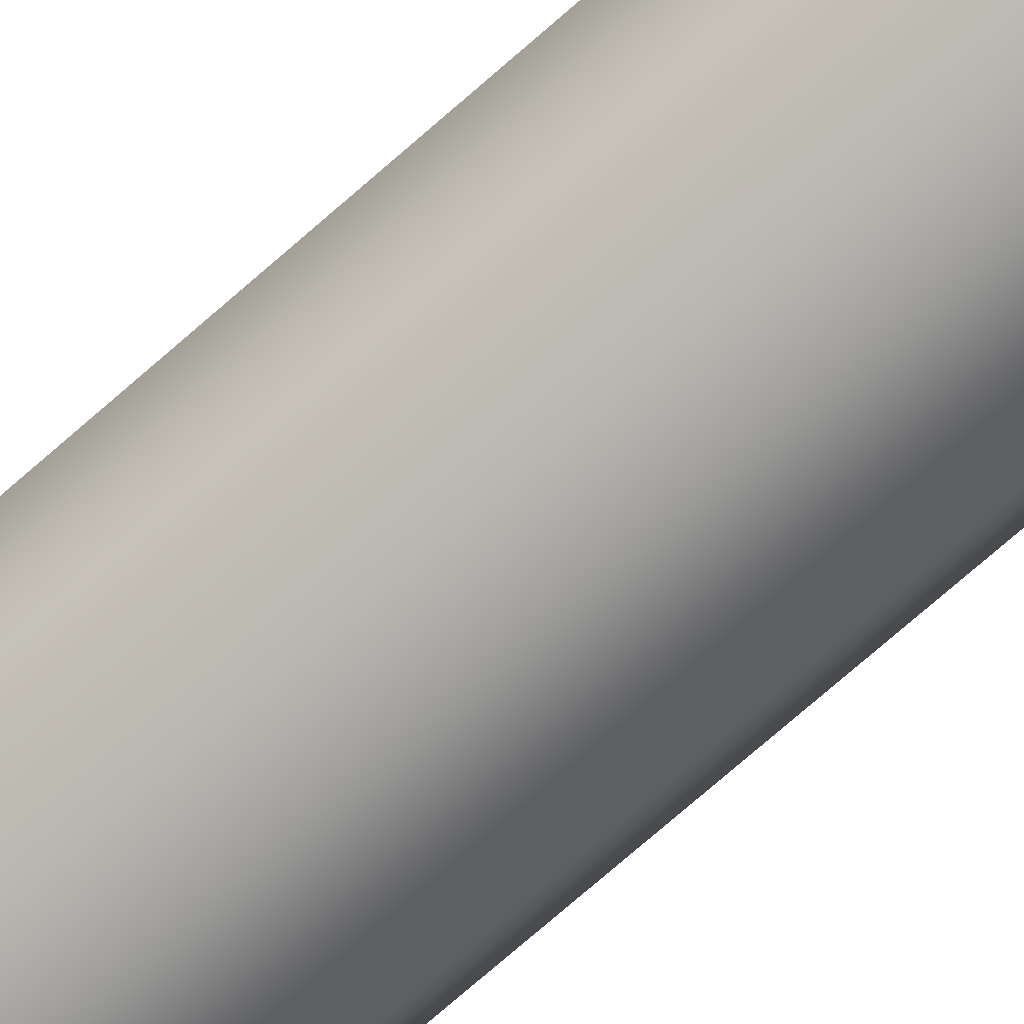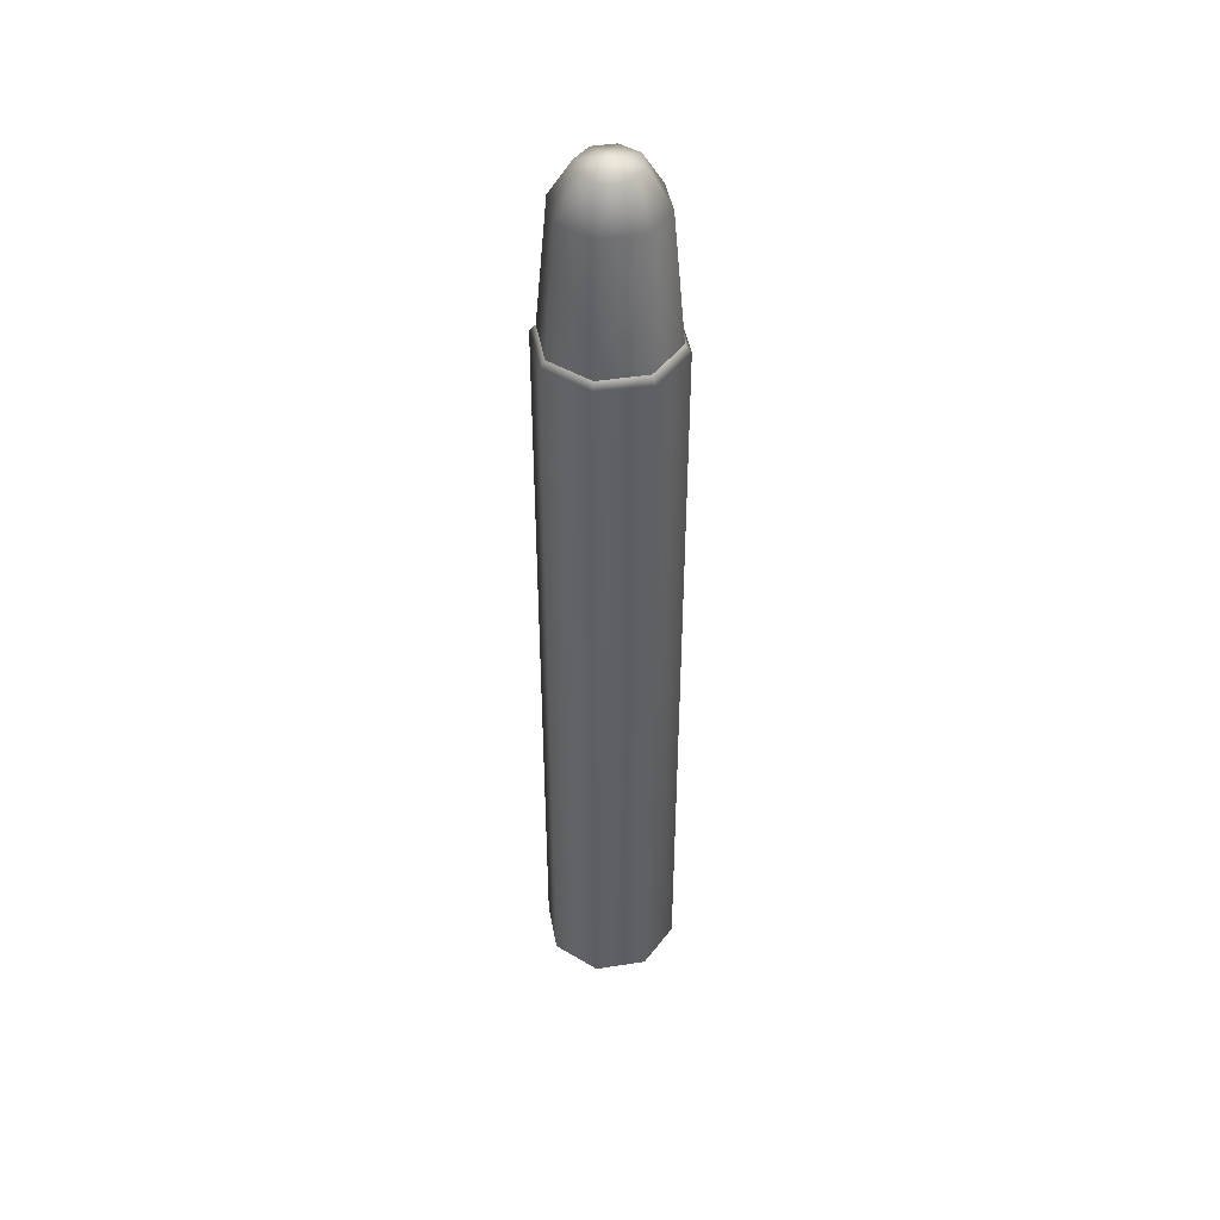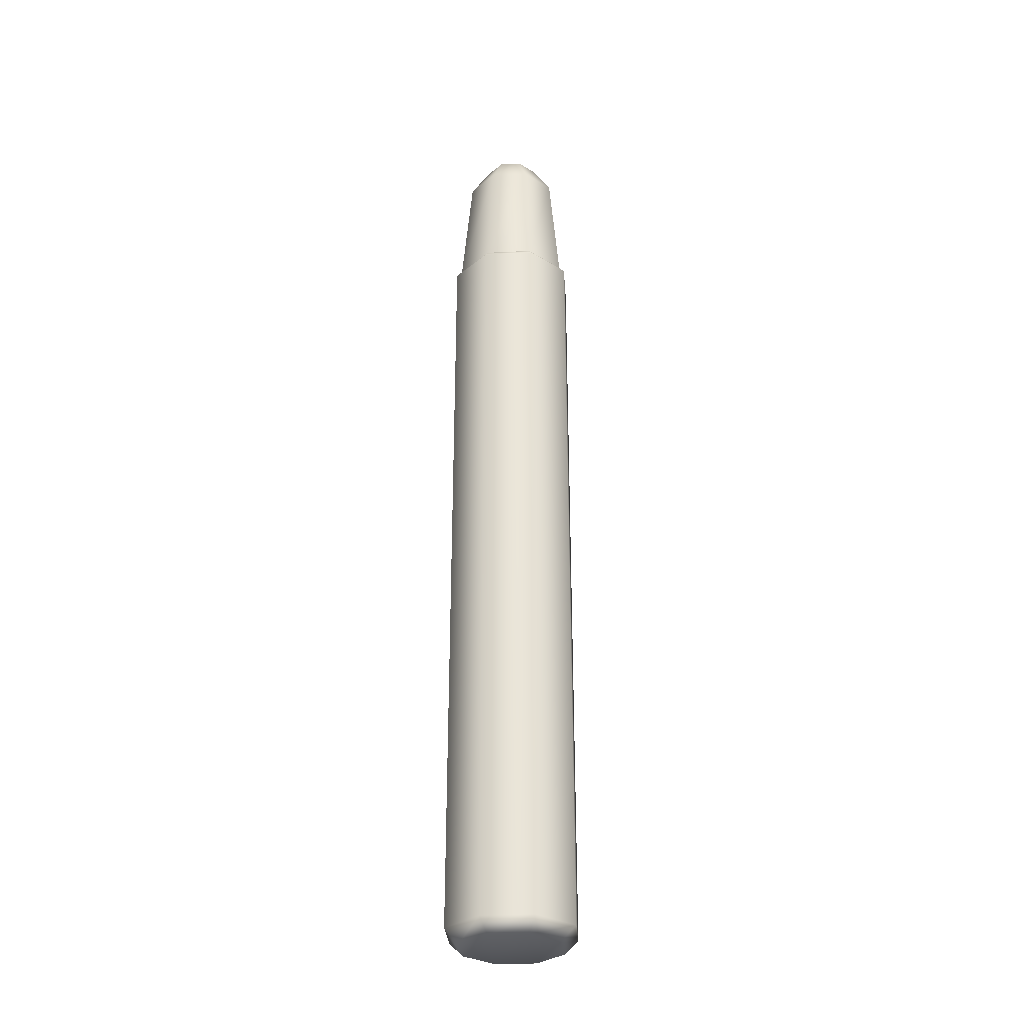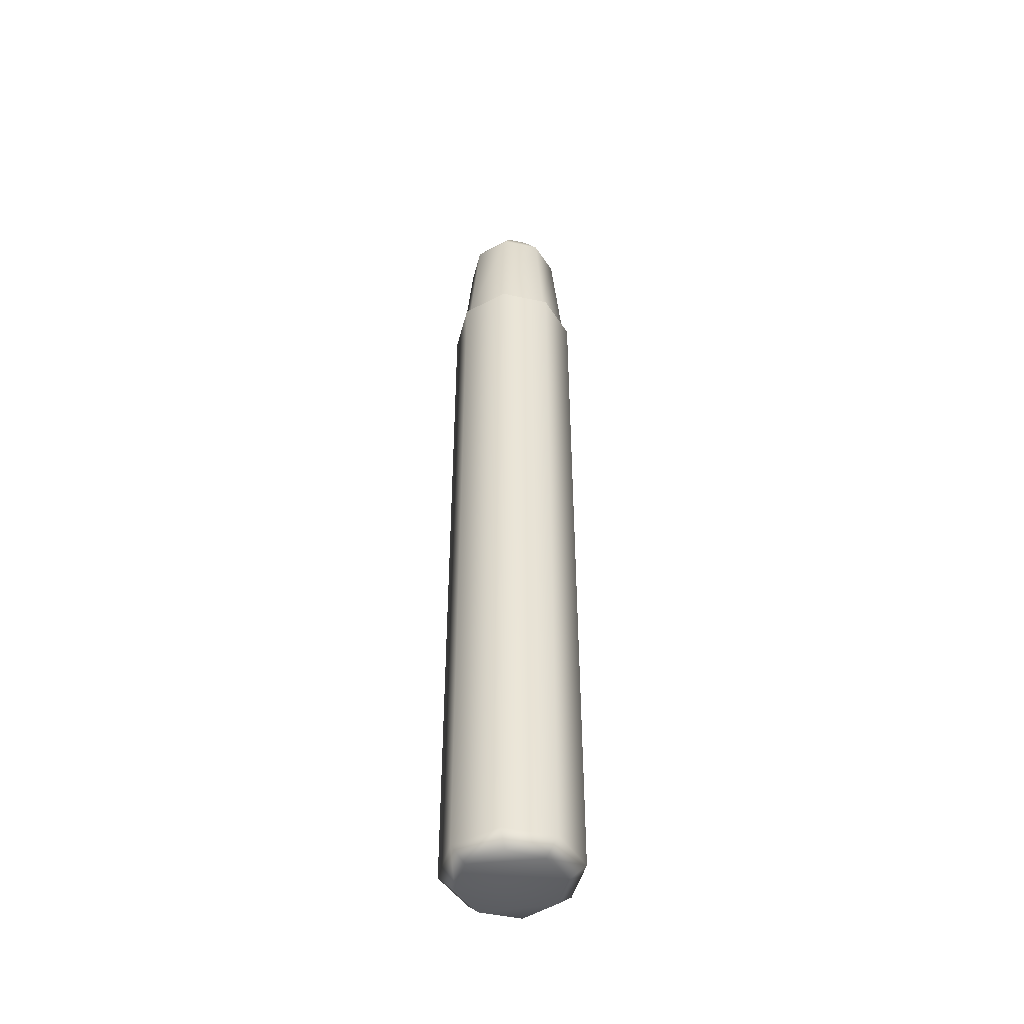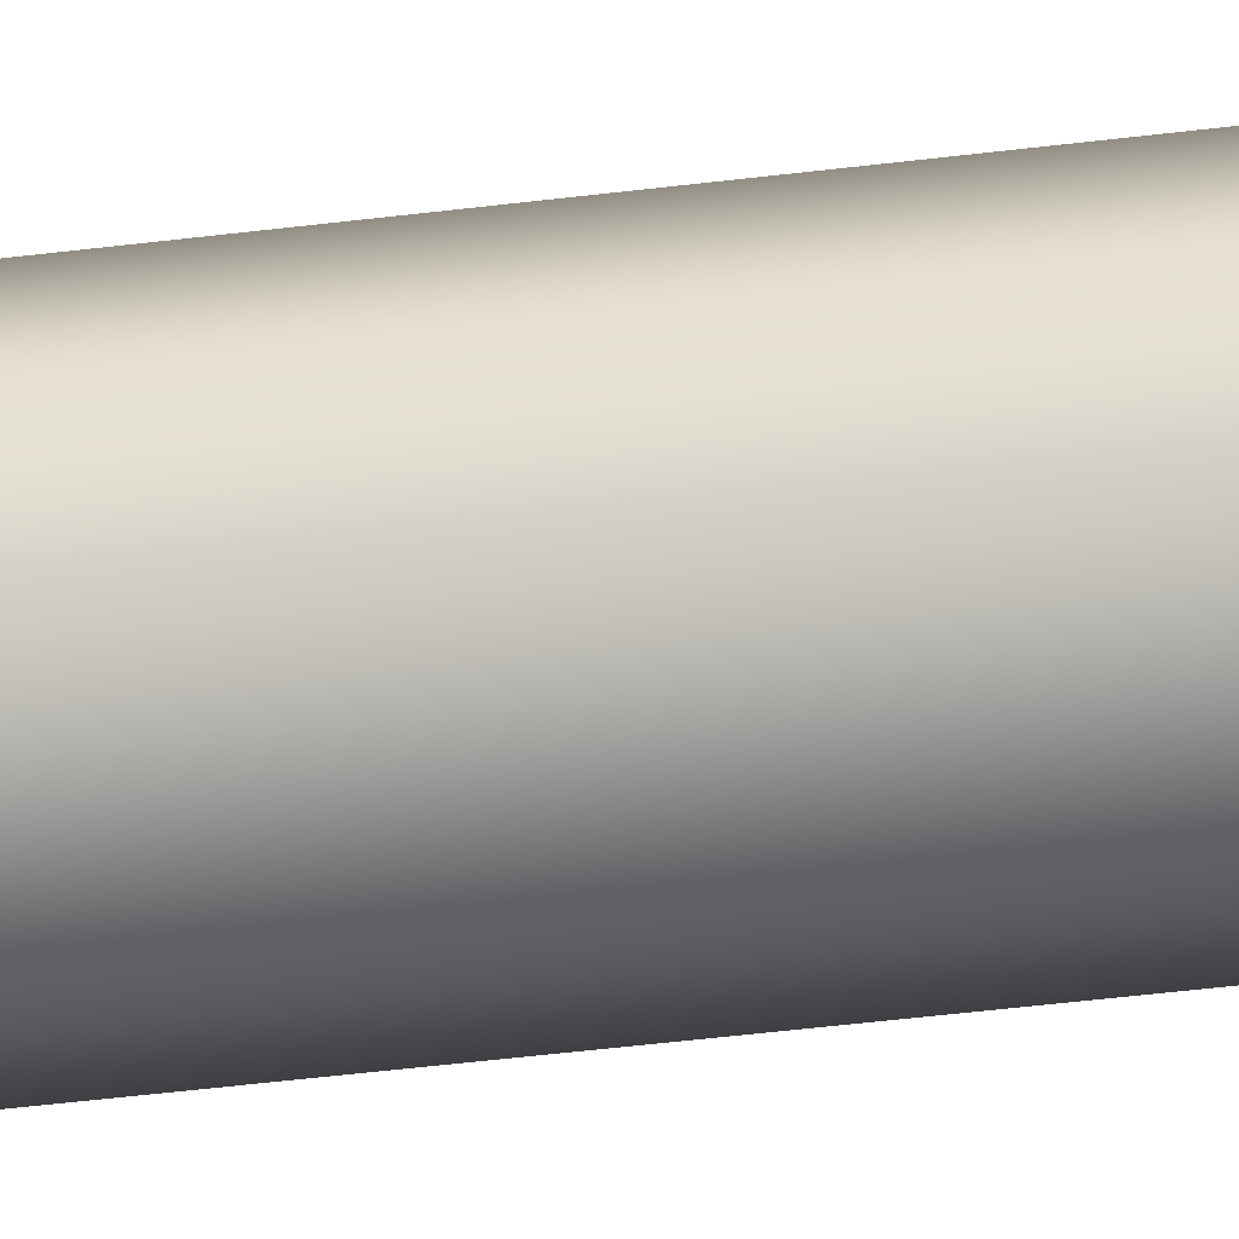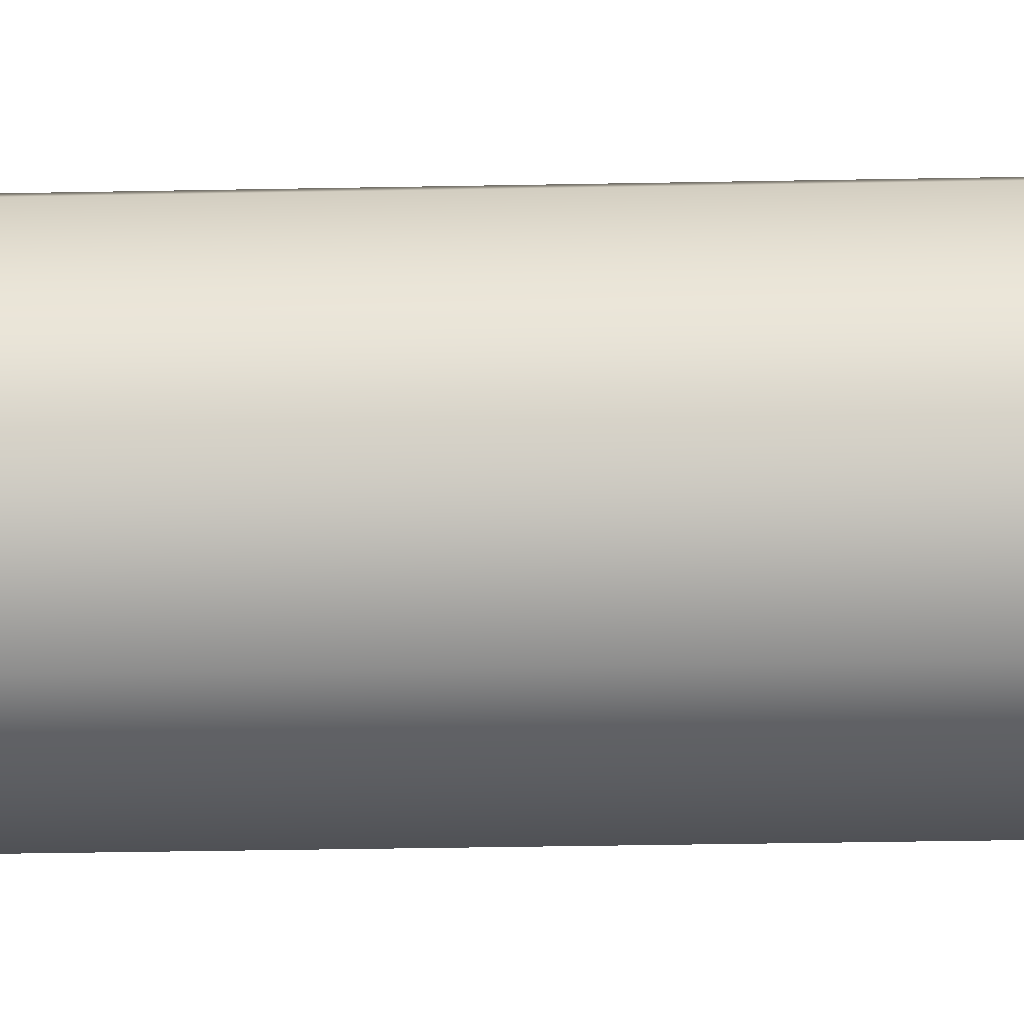
<metadata>
{"format":"obj","ext":"obj","renderer":"f3d","projection":"perspective","resolution":1024,"background":"white","views":[{"elev":-72.2,"azim":-48.5,"up":"+Z"},{"elev":45.0,"azim":57.2,"up":"+Y"},{"elev":-30.5,"azim":161.6,"up":"+Y"},{"elev":-46.5,"azim":98.4,"up":"+Y"},{"elev":-46.0,"azim":98.2,"up":"+Z"},{"elev":-19.8,"azim":-87.5,"up":"+Z"}]}
</metadata>
<code>
g Weapon_04_Mesh
v -0 0.4036 -0.05244
v -0 0.4093 -0.04792
v -0.03388 0.4093 -0.03388
v -0.03708 0.4036 -0.03708
v -0 0.1024 -0.05244
v -0.04792 0.4093 1.349e-10
v -0.03708 0.1024 -0.03708
v -0 -0.1988 -0.05244
v -0.03708 -0.1988 -0.03708
v -0.05244 0.4036 0
v -0.03388 0.4093 0.03388
v -0.05244 0.1024 0
v -0.05244 -0.1988 0
v -0.03708 0.4036 0.03708
v -0 0.4093 0.04792
v -0.03708 0.1024 0.03708
v -0.03708 -0.1988 0.03708
v -0 0.4036 0.05244
v 0.03388 0.4093 0.03388
v -0 0.1024 0.05244
v -0 -0.1988 0.05244
v 0.03708 0.4036 0.03708
v 0.04792 0.4093 1.349e-10
v 0.03708 0.1024 0.03708
v 0.03708 -0.1988 0.03708
v 0.05244 0.4036 0
v 0.03388 0.4093 -0.03388
v 0.05244 0.1024 0
v 0.05244 -0.1988 0
v 0.03708 0.4036 -0.03708
v -0 0.4093 -0.04792
v -0 0.4036 -0.05244
v 0.03708 0.1024 -0.03708
v 0.03708 -0.1988 -0.03708
v -0 0.1024 -0.05244
v -0 -0.1988 -0.05244
v -0.01584 0.5338 -0.01584
v -0 0.5393 7.963e-11
v -0.0224 0.5338 8.954e-10
v -0.02756 0.507 -0.02756
v -0 0.507 -0.03897
v -0 0.5338 -0.0224
v -0 0.5393 7.963e-11
v -0 0.4093 -0.04792
v -0.03388 0.4093 -0.03388
v -0.03897 0.507 4.015e-10
v -0.04792 0.4093 1.349e-10
v -0.01584 0.5338 0.01584
v -0 0.5393 7.963e-11
v -0 0.5338 0.0224
v -0.02756 0.507 0.02756
v -0.03388 0.4093 0.03388
v -0 0.507 0.03897
v -0 0.4093 0.04792
v 0.01584 0.5338 0.01584
v -0 0.5393 7.963e-11
v 0.0224 0.5338 8.954e-10
v 0.02756 0.507 0.02756
v 0.03388 0.4093 0.03388
v 0.03897 0.507 4.015e-10
v 0.04792 0.4093 1.349e-10
v 0.01584 0.5338 -0.01584
v -0 0.5393 7.963e-11
v 0.02756 0.507 -0.02756
v 0.03388 0.4093 -0.03388
v -0 0.5338 -0.0224
v -0 0.507 -0.03897
v -0 0.4093 -0.04792
v 0.02937 -0.2099 0.02804
v 0.03708 -0.1988 0.03708
v 0.05244 -0.1988 0
v -0 -0.2099 0.04021
v -0 -0.1988 0.05244
v 0.04154 -0.2099 -0.001331
v 0.03708 -0.1988 -0.03708
v 0.02749 -0.2099 -0.02749
v -0 -0.1988 -0.05244
v -0 -0.2099 -0.03887
v -0.03708 -0.1988 -0.03708
v -0.02937 -0.2099 0.02804
v -0.03708 -0.1988 0.03708
v -0.02749 -0.2099 -0.02749
v -0.05244 -0.1988 0
v -0.04154 -0.2099 -0.001331
g Weapon_04_Mesh_0
f 3 2 1
f 4 3 1
f 4 1 5
f 6 3 4
f 7 4 5
f 7 5 8
f 9 7 8
f 10 6 4
f 10 4 7
f 11 6 10
f 12 7 9
f 12 10 7
f 13 12 9
f 14 11 10
f 14 10 12
f 15 11 14
f 16 12 13
f 16 14 12
f 17 16 13
f 18 15 14
f 18 14 16
f 19 15 18
f 20 16 17
f 20 18 16
f 21 20 17
f 22 19 18
f 22 18 20
f 23 19 22
f 24 20 21
f 24 22 20
f 25 24 21
f 26 23 22
f 26 22 24
f 27 23 26
f 28 24 25
f 28 26 24
f 29 28 25
f 30 27 26
f 30 26 28
f 31 27 30
f 32 31 30
f 33 28 29
f 33 30 28
f 32 30 33
f 34 33 29
f 35 32 33
f 35 33 34
f 36 35 34
f 39 38 37
f 39 37 40
f 40 37 41
f 37 42 41
f 37 43 42
f 40 41 44
f 45 40 44
f 46 40 45
f 46 39 40
f 47 46 45
f 48 39 46
f 48 49 39
f 50 49 48
f 51 46 47
f 51 48 46
f 50 48 51
f 52 51 47
f 53 51 52
f 53 50 51
f 54 53 52
f 55 50 53
f 55 56 50
f 57 56 55
f 58 53 54
f 58 55 53
f 57 55 58
f 59 58 54
f 60 58 59
f 60 57 58
f 61 60 59
f 62 57 60
f 62 63 57
f 64 60 61
f 64 62 60
f 65 64 61
f 66 62 64
f 66 43 62
f 67 66 64
f 67 64 65
f 68 67 65
f 71 70 69
f 69 70 72
f 70 73 72
f 74 71 69
f 75 71 74
f 69 76 74
f 76 75 74
f 69 72 76
f 77 75 76
f 78 77 76
f 72 78 76
f 79 77 78
f 72 73 80
f 78 72 80
f 73 81 80
f 82 79 78
f 82 78 80
f 83 79 82
f 81 83 84
f 80 81 84
f 84 83 82
f 84 82 80

</code>
